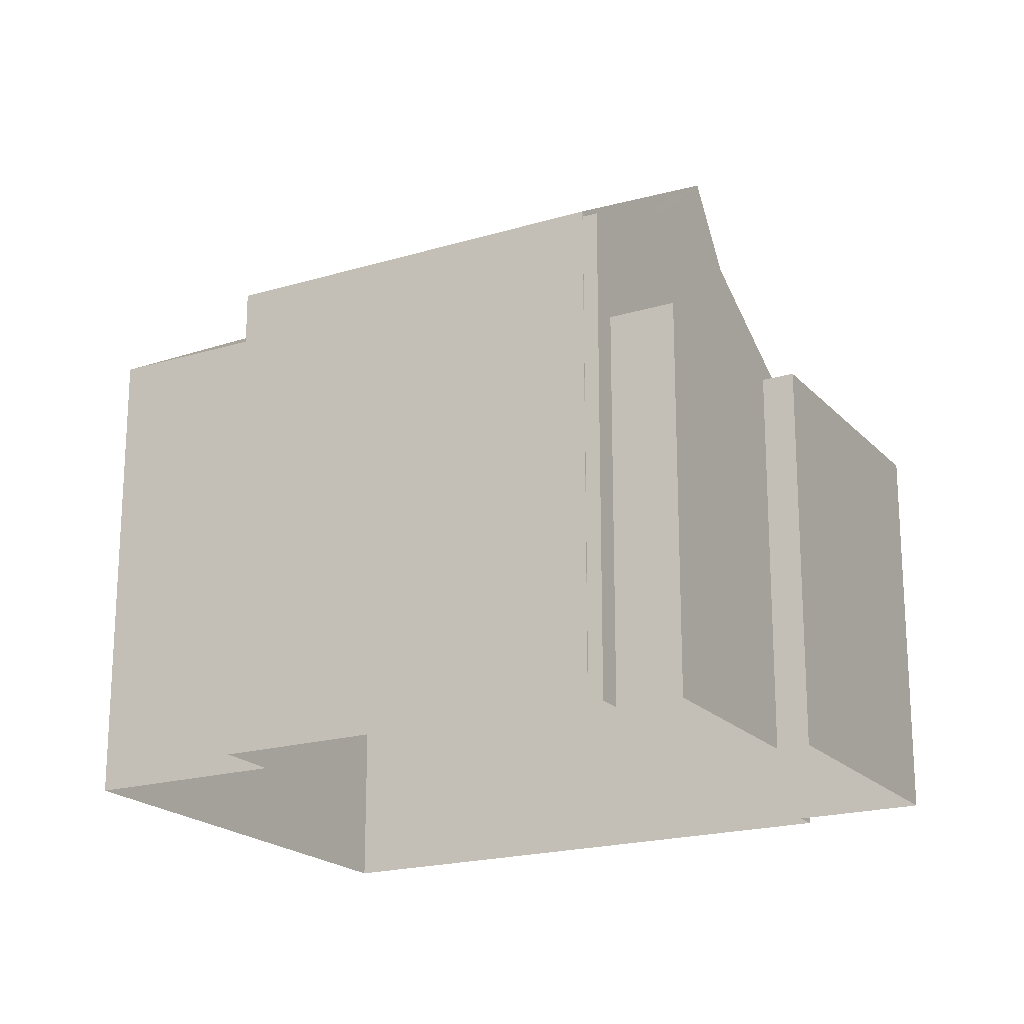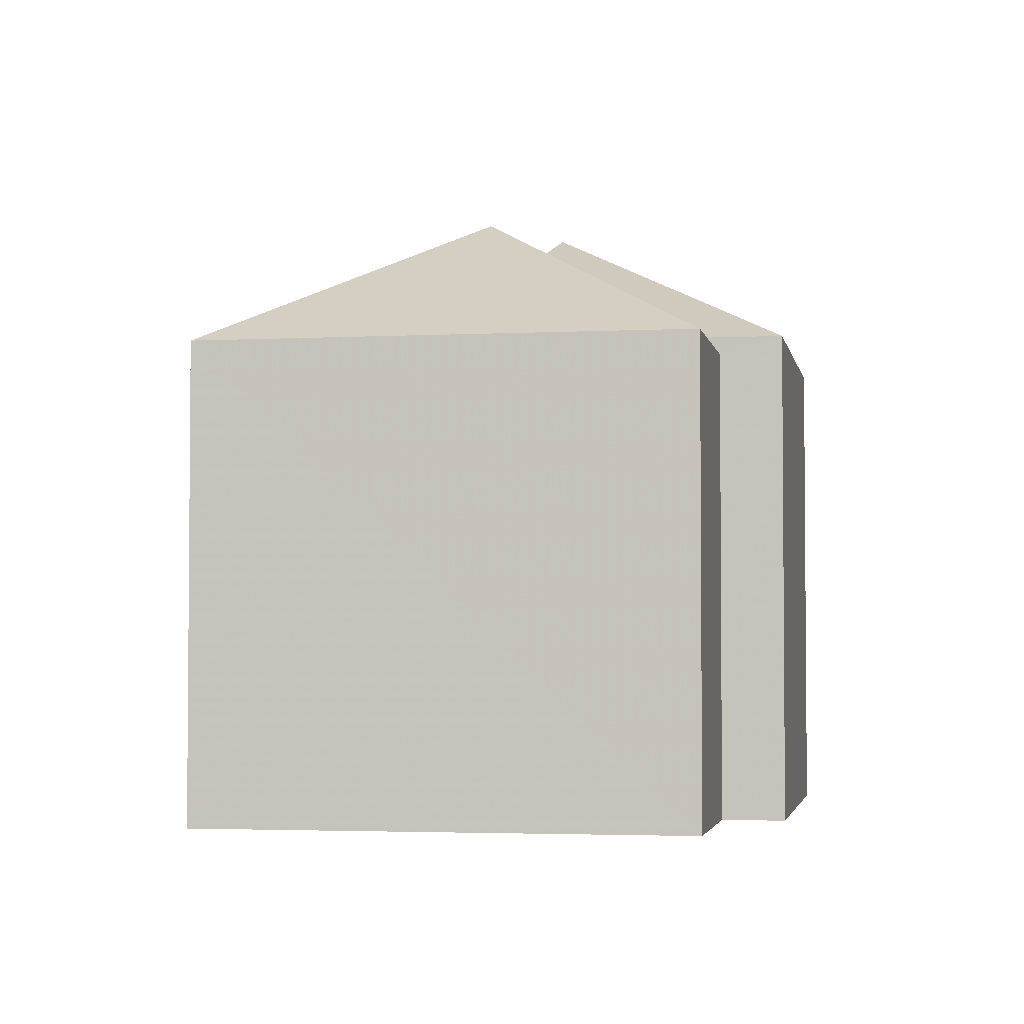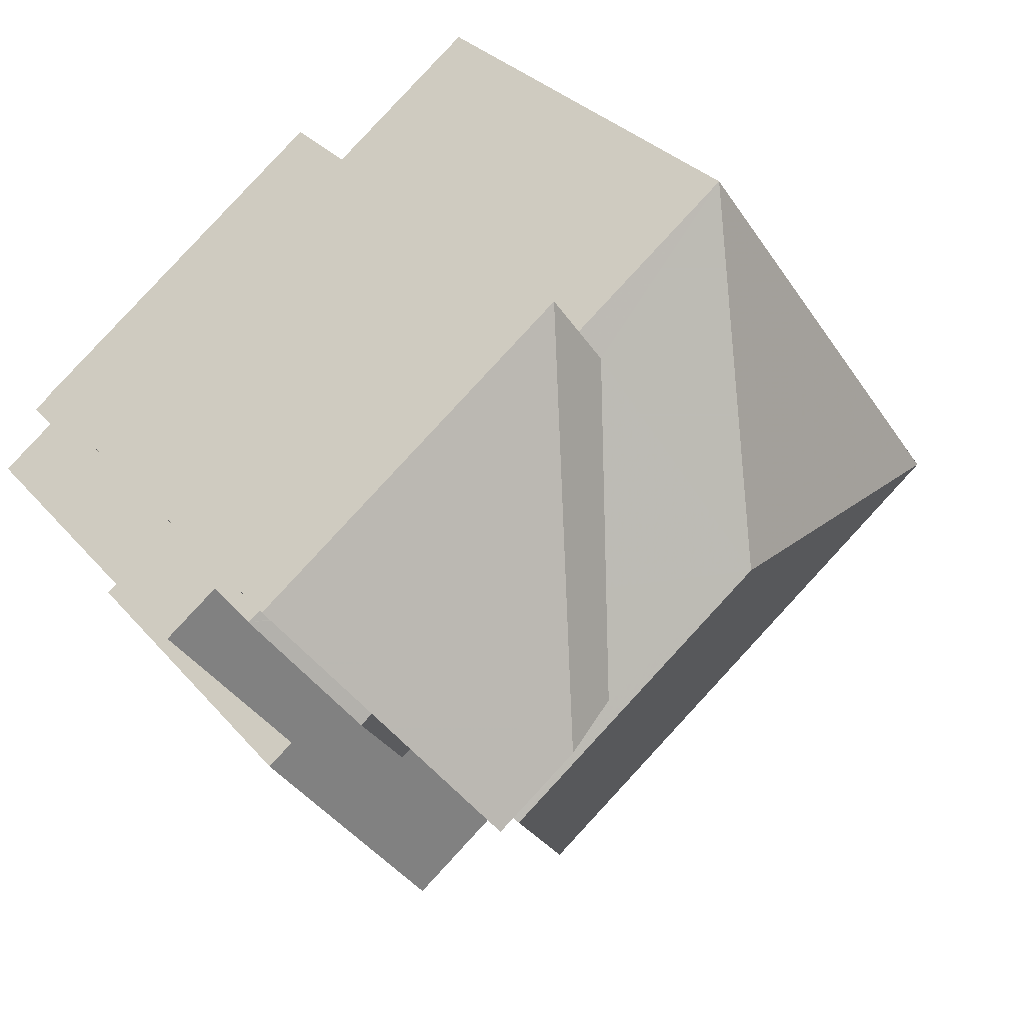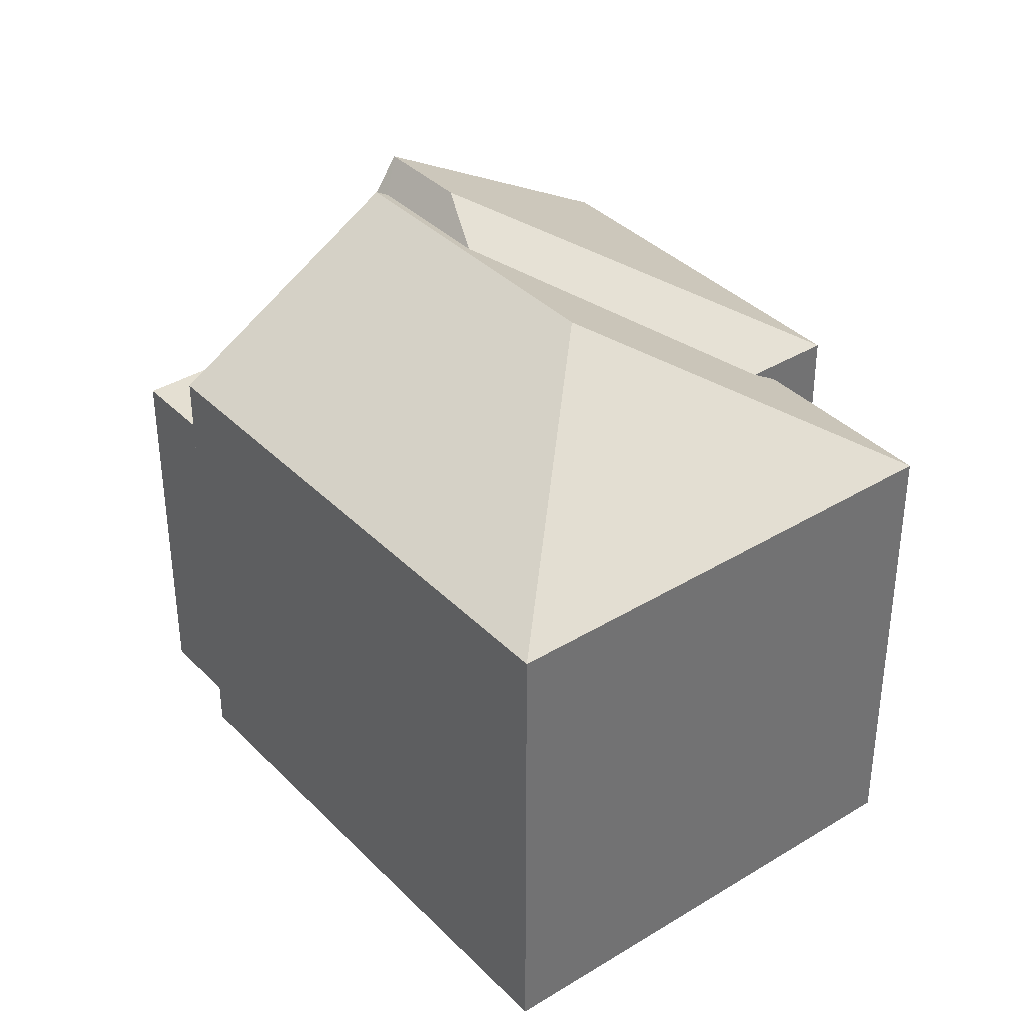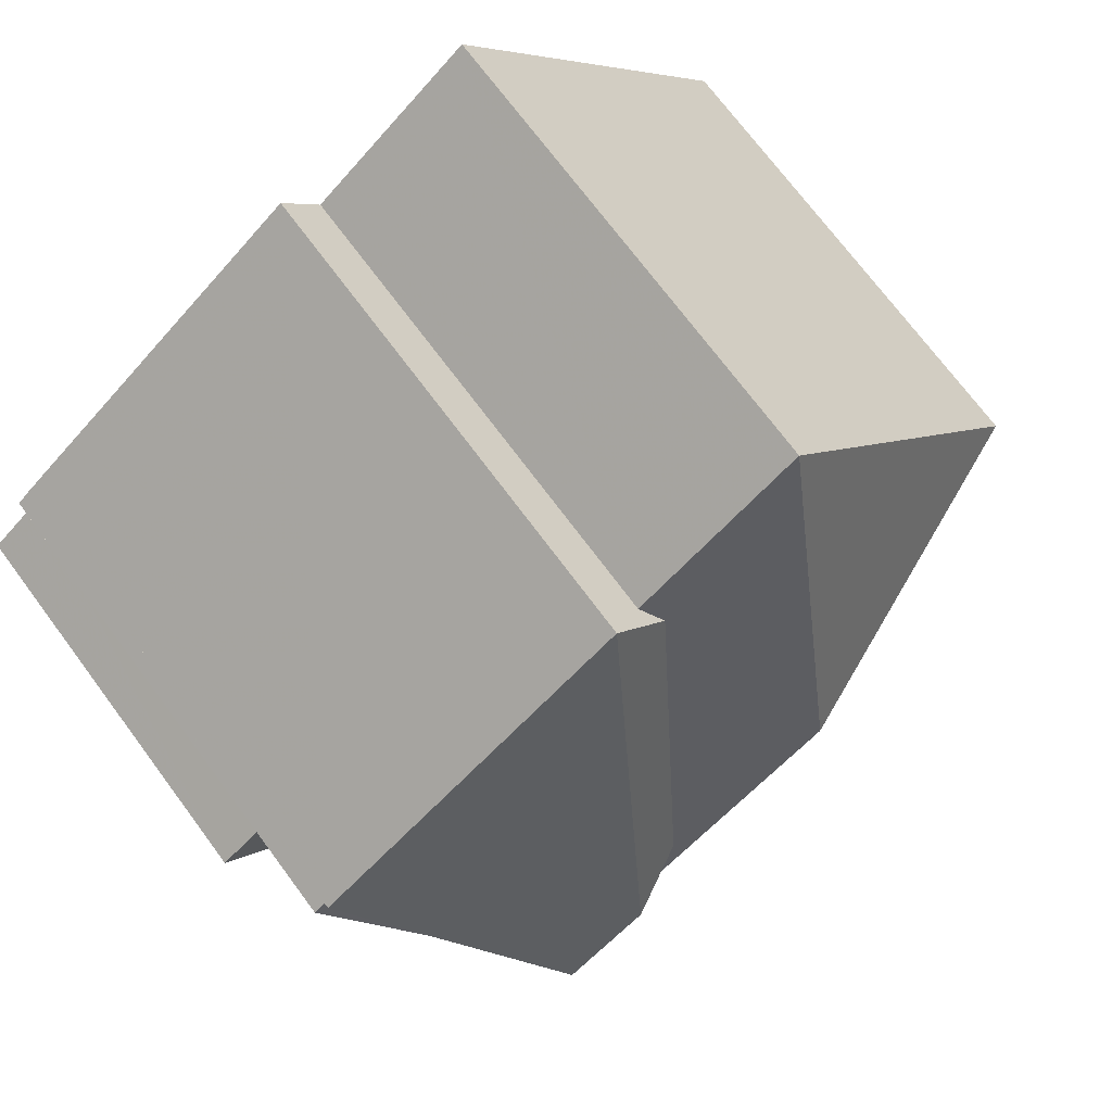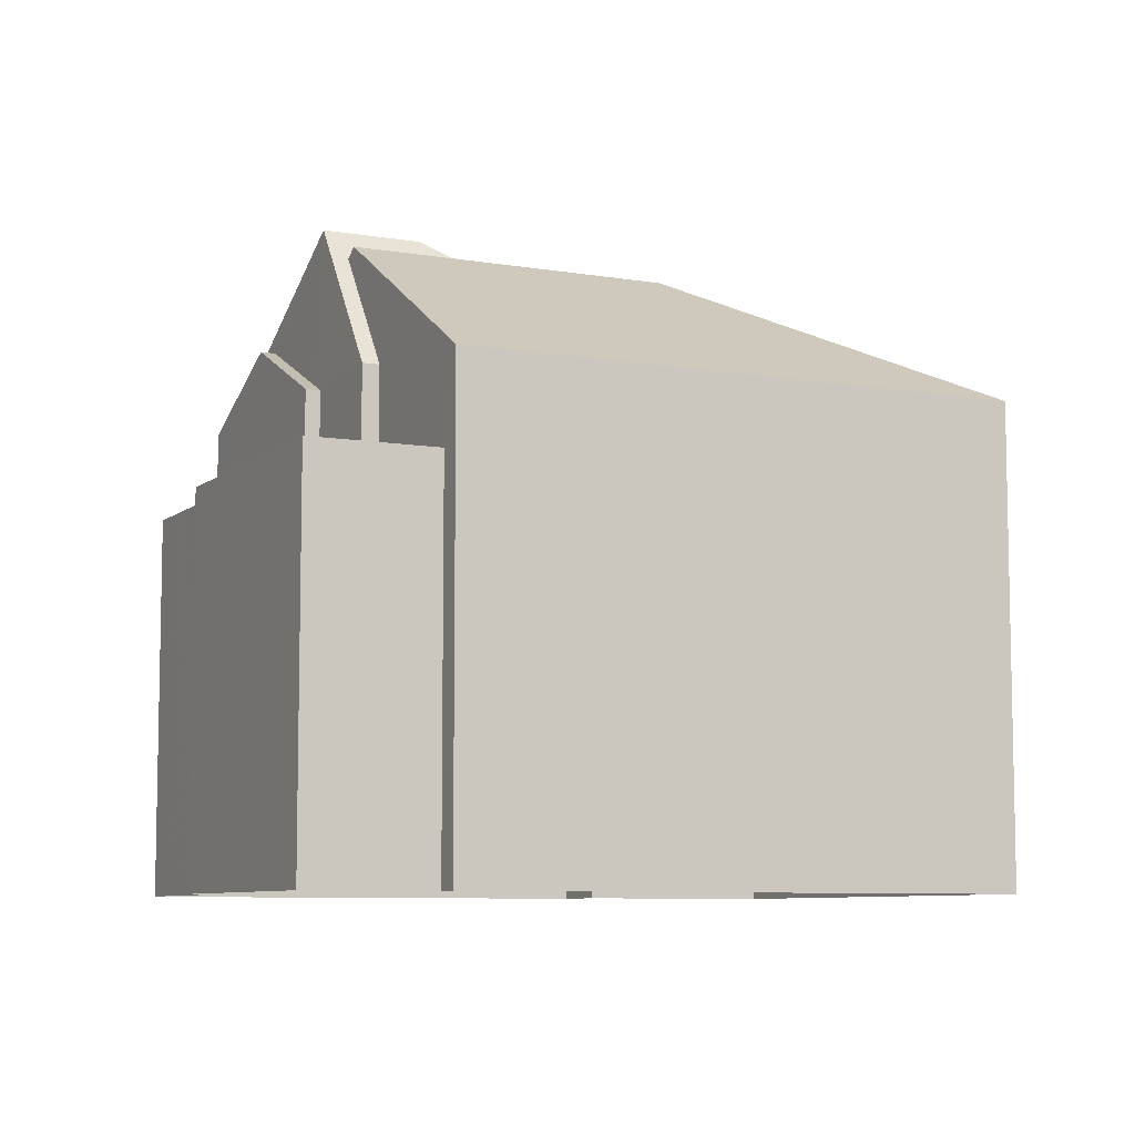
<metadata>
{"format":"obj","ext":"obj","renderer":"f3d","projection":"perspective","resolution":1024,"background":"white","views":[{"elev":-19.9,"azim":-114.8,"up":"+Z"},{"elev":-3.1,"azim":136.3,"up":"+Z"},{"elev":30.9,"azim":-32.8,"up":"+Y"},{"elev":37.1,"azim":87.8,"up":"+Z"},{"elev":72.5,"azim":-36.7,"up":"+Y"},{"elev":-7.8,"azim":10.3,"up":"+Z"}]}
</metadata>
<code>
v 1.316e+04 -1.436e+04 8.314
v 1.316e+04 -1.436e+04 8.314
v 1.316e+04 -1.437e+04 8.314
v 1.316e+04 -1.437e+04 8.312
v 1.316e+04 -1.437e+04 8.312
v 1.315e+04 -1.437e+04 8.313
v 1.316e+04 -1.436e+04 8.314
v 1.315e+04 -1.437e+04 8.313
v 1.315e+04 -1.437e+04 8.312
v 1.315e+04 -1.437e+04 8.312
v 1.316e+04 -1.437e+04 8.312
v 1.315e+04 -1.437e+04 8.313
v 1.315e+04 -1.437e+04 8.313
v 1.315e+04 -1.437e+04 8.313
v 1.315e+04 -1.437e+04 14.68
v 1.315e+04 -1.437e+04 14.61
v 1.315e+04 -1.437e+04 14.61
v 1.315e+04 -1.437e+04 14.69
v 1.315e+04 -1.437e+04 15.43
v 1.315e+04 -1.437e+04 15.43
v 1.315e+04 -1.437e+04 15.35
v 1.316e+04 -1.437e+04 14.61
v 1.316e+04 -1.437e+04 14.68
v 1.316e+04 -1.437e+04 14.61
v 1.316e+04 -1.437e+04 13.32
v 1.316e+04 -1.437e+04 13.32
v 1.316e+04 -1.437e+04 13.32
v 1.316e+04 -1.437e+04 13.32
v 1.315e+04 -1.437e+04 13.32
v 1.315e+04 -1.437e+04 13.32
v 1.315e+04 -1.437e+04 13.32
v 1.315e+04 -1.437e+04 13.32
v 1.316e+04 -1.437e+04 13.32
v 1.316e+04 -1.437e+04 13.32
v 1.316e+04 -1.437e+04 16.67
v 1.316e+04 -1.436e+04 14.68
v 1.315e+04 -1.437e+04 14.68
v 1.316e+04 -1.437e+04 16.67
v 1.316e+04 -1.437e+04 16.25
v 1.316e+04 -1.437e+04 16.25
v 1.316e+04 -1.437e+04 14.68
v 1.316e+04 -1.437e+04 16.25
v 1.316e+04 -1.437e+04 14.68
v 1.316e+04 -1.437e+04 15.73
v 1.316e+04 -1.436e+04 14.68
v 1.316e+04 -1.436e+04 14.46
v 1.316e+04 -1.436e+04 14.46
v 1.316e+04 -1.437e+04 16.37
v 1.316e+04 -1.437e+04 16.37
v 1.316e+04 -1.437e+04 14.46
v 1.316e+04 -1.437e+04 14.46
v 1.316e+04 -1.437e+04 14.46
f 1 2 3
f 3 4 5
f 6 7 1
f 8 7 6
f 9 10 11
f 10 5 11
f 12 6 13
f 14 13 10
f 1 3 5
f 13 6 1
f 1 5 10
f 13 1 10
f 15 16 17
f 18 15 17
f 18 19 20
f 18 17 19
f 20 19 21
f 22 23 24
f 21 19 24
f 23 21 24
f 25 26 27
f 28 25 27
f 28 27 29
f 30 31 32
f 30 33 31
f 27 34 33
f 29 27 30
f 27 33 30
f 35 36 37
f 37 38 35
f 35 39 40
f 35 38 39
f 41 42 43
f 42 38 43
f 39 38 42
f 40 44 35
f 35 44 36
f 44 45 36
f 45 46 47
f 44 48 45
f 48 46 45
f 42 49 39
f 40 48 44
f 49 40 39
f 49 48 40
f 50 48 49
f 49 51 50
f 46 48 50
f 19 17 24
f 33 24 31
f 13 31 12
f 12 31 17
f 31 24 17
f 6 12 17
f 16 6 17
f 34 22 24
f 33 34 24
f 5 28 11
f 5 25 28
f 28 29 9
f 11 28 9
f 29 10 9
f 29 30 10
f 30 32 14
f 10 30 14
f 13 14 32
f 31 13 32
f 37 15 18
f 37 20 38
f 23 43 38
f 21 23 38
f 20 21 38
f 37 18 20
f 6 16 8
f 8 16 37
f 16 15 37
f 37 36 7
f 8 37 7
f 36 47 7
f 7 47 1
f 45 47 36
f 41 43 52
f 43 27 52
f 27 26 52
f 23 22 43
f 22 27 43
f 22 34 27
f 49 41 51
f 51 41 52
f 42 41 49
f 52 25 51
f 51 25 4
f 52 26 25
f 4 25 5
f 47 46 2
f 1 47 2
f 50 3 2
f 46 50 2
f 3 51 4
f 3 50 51

</code>
